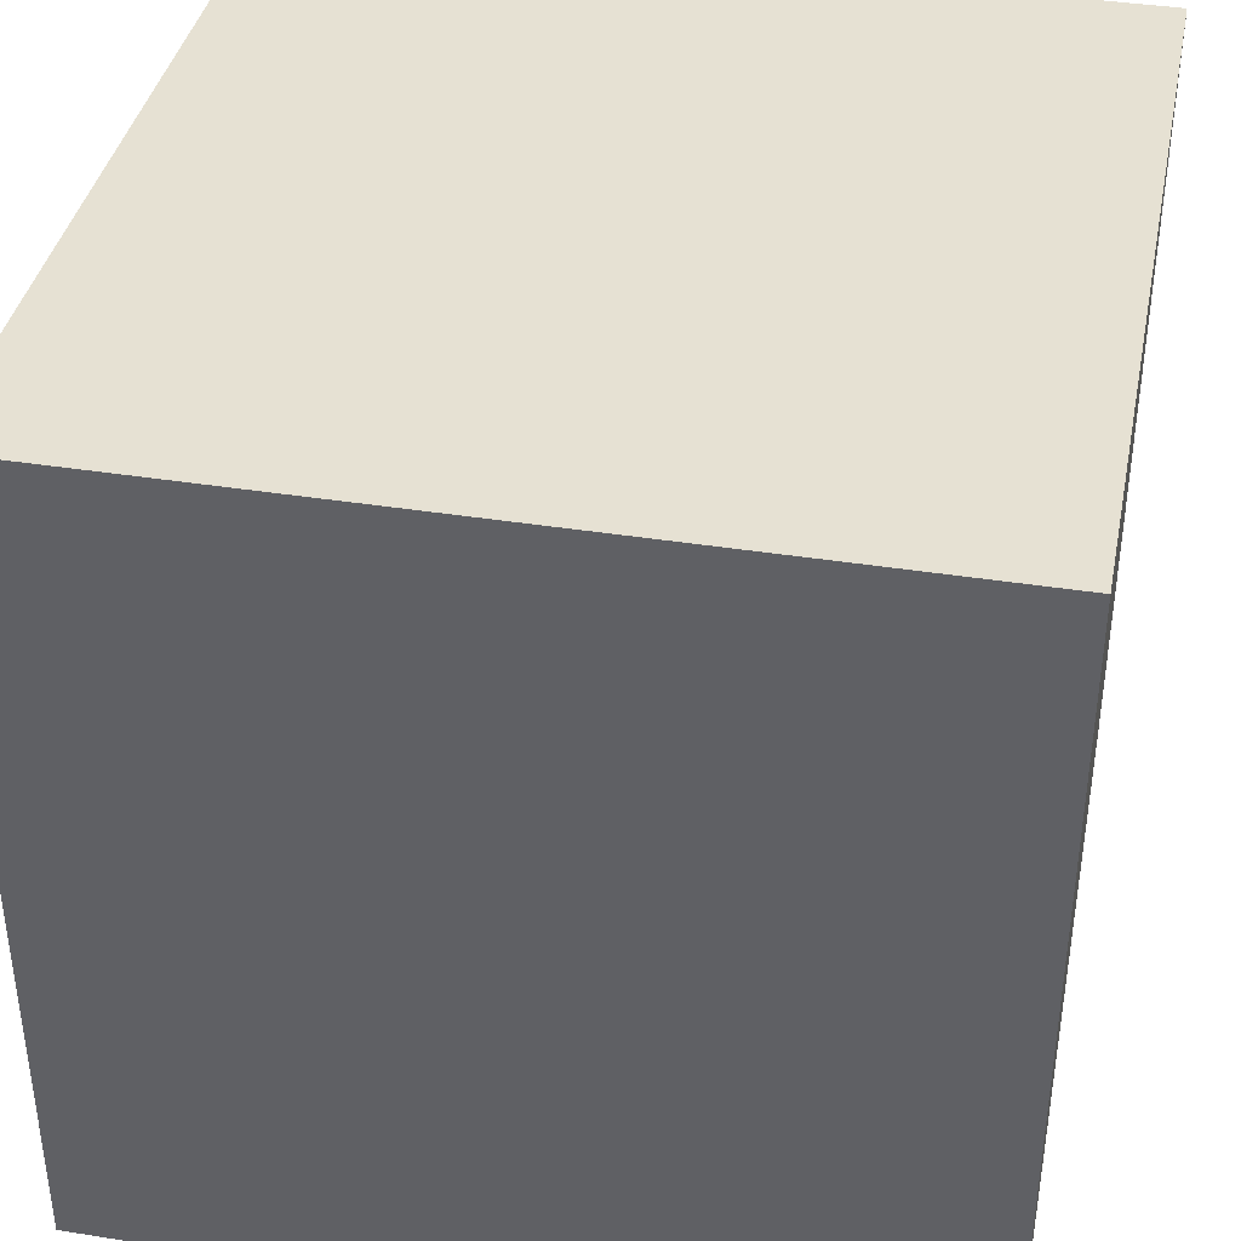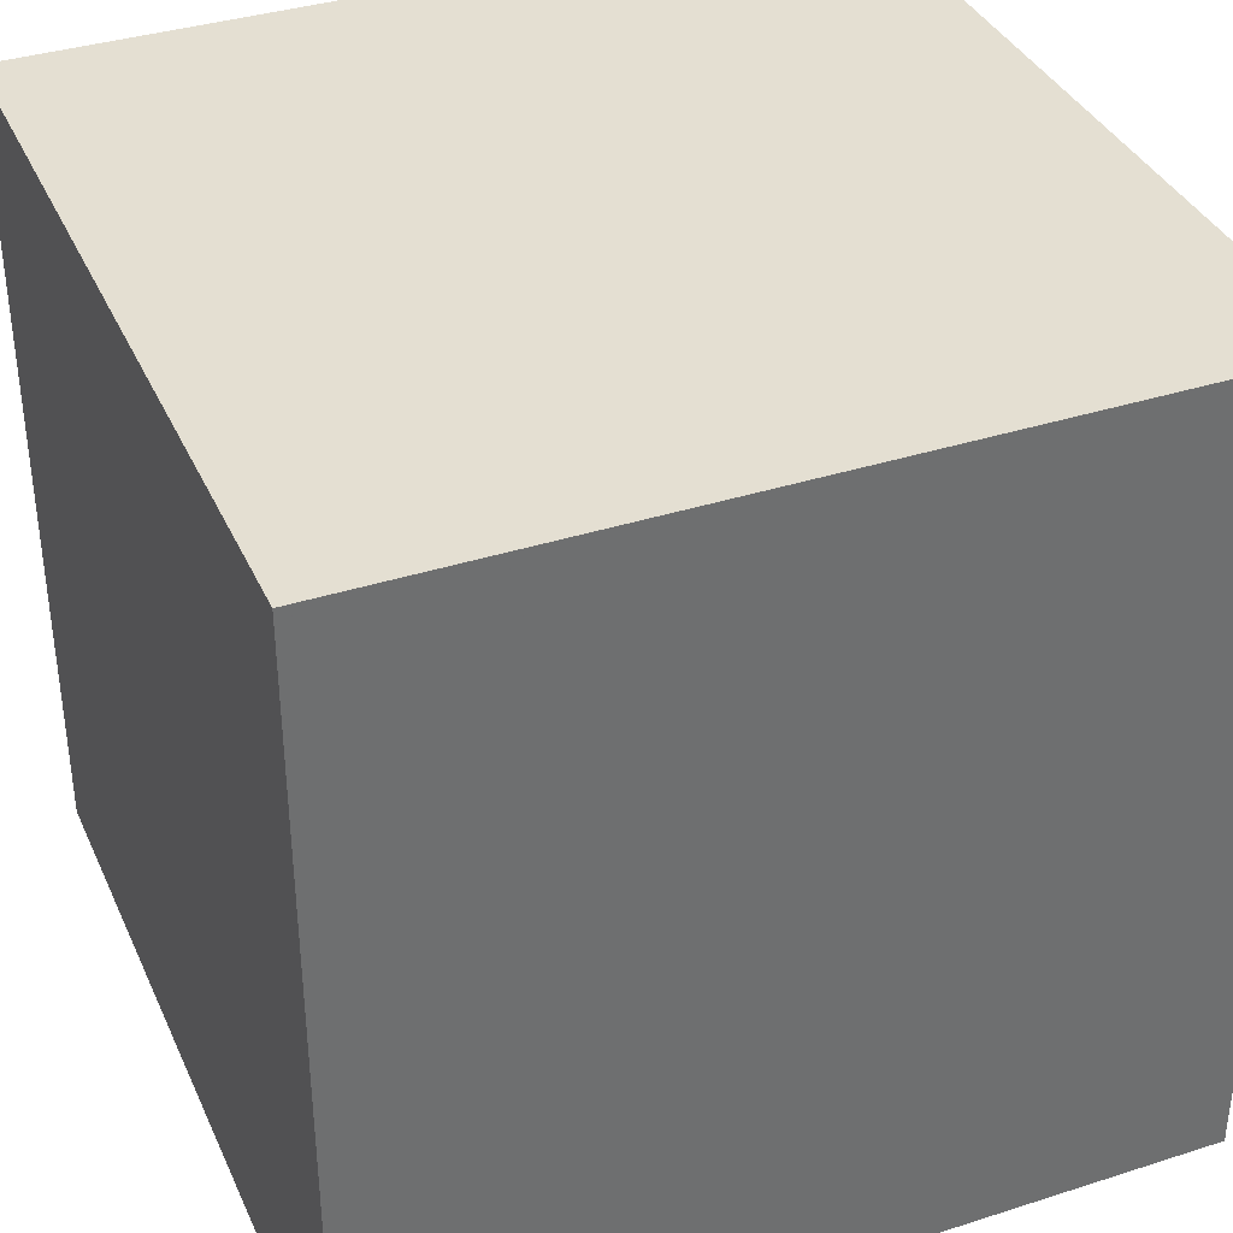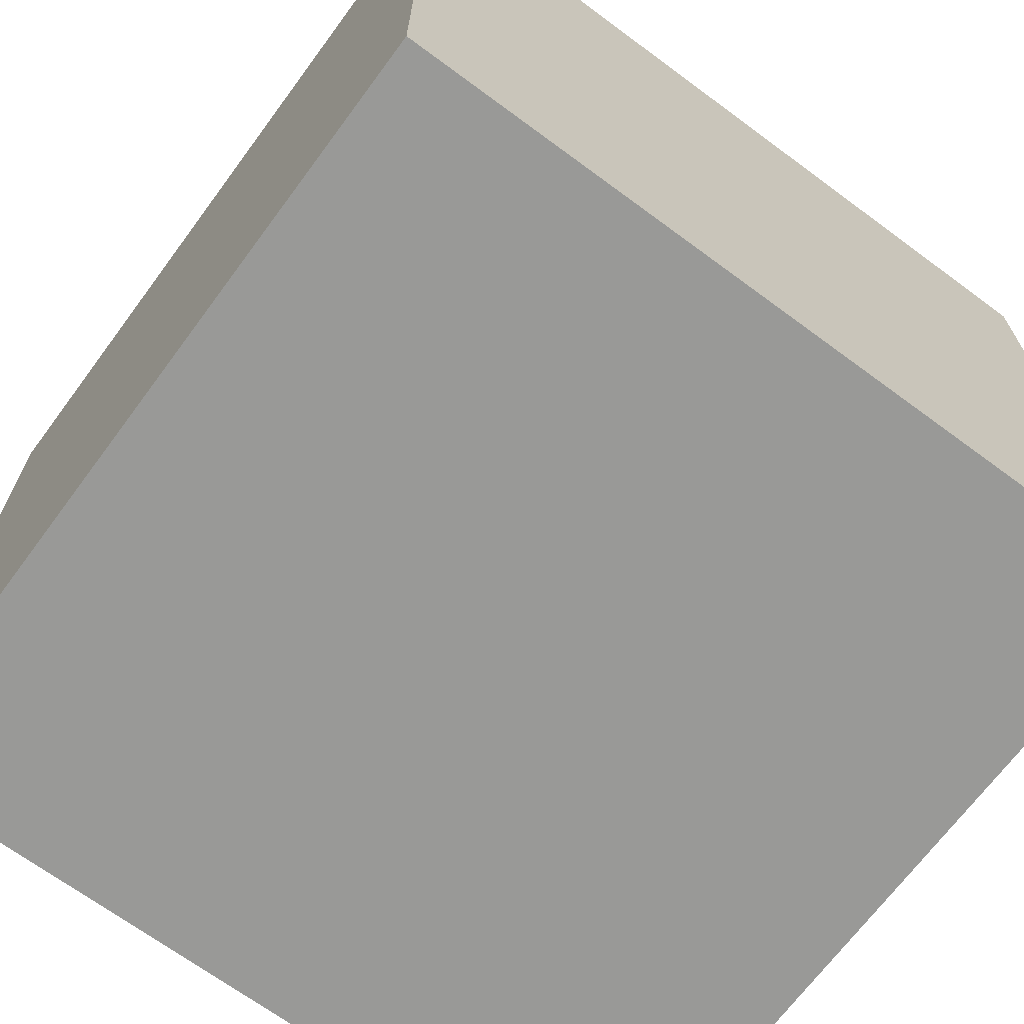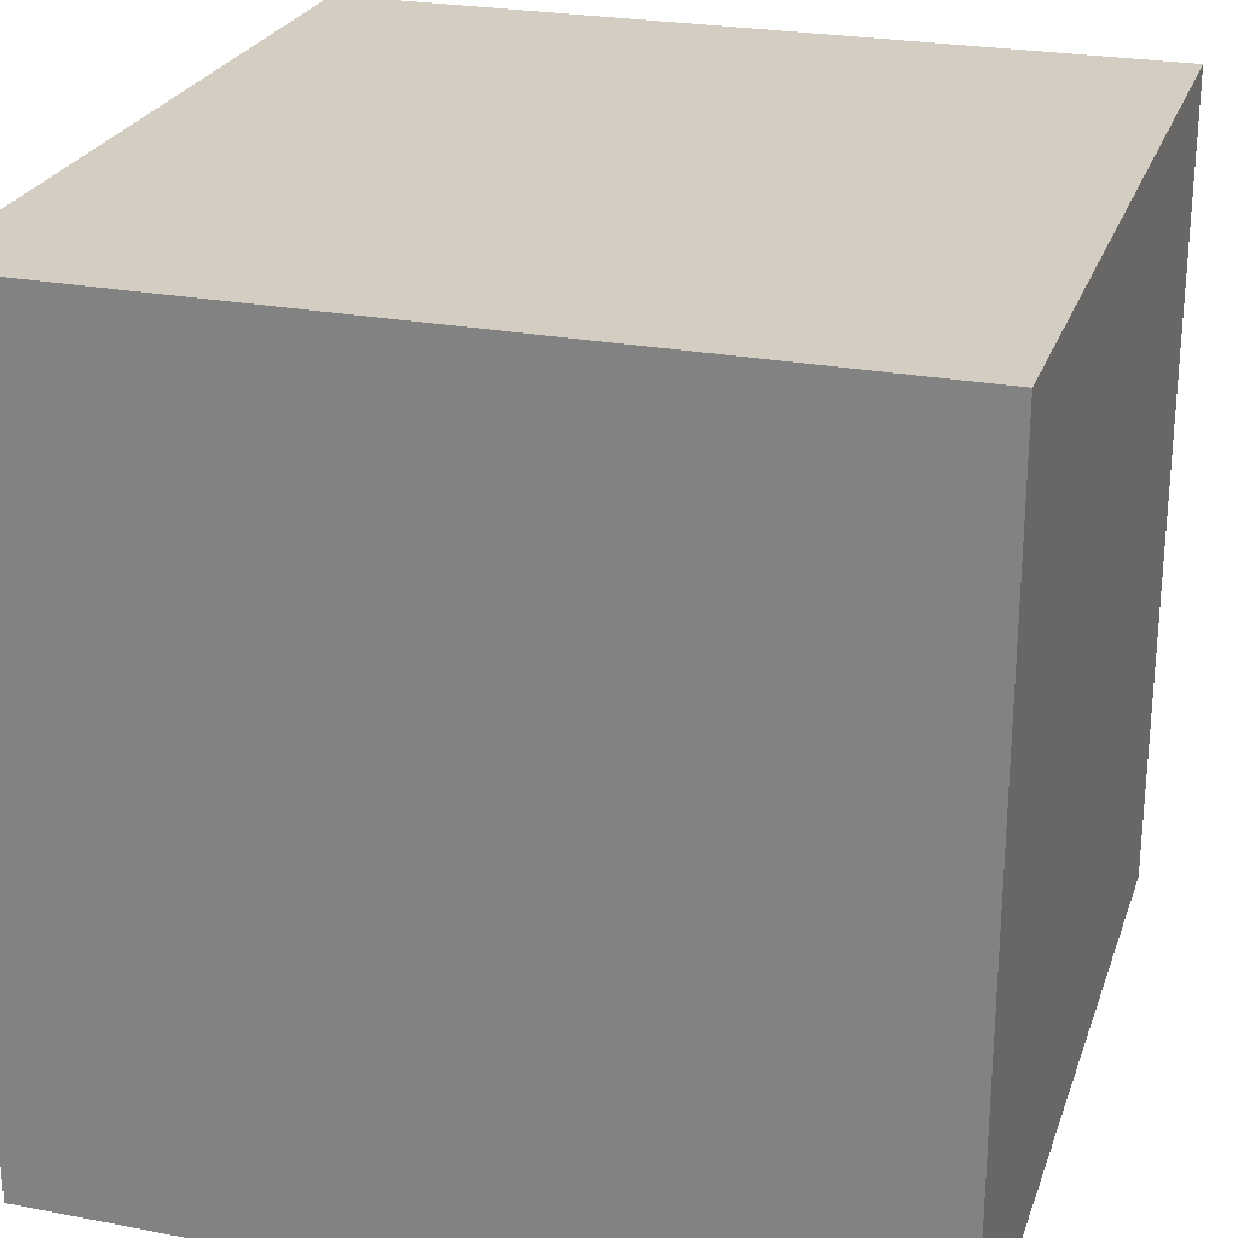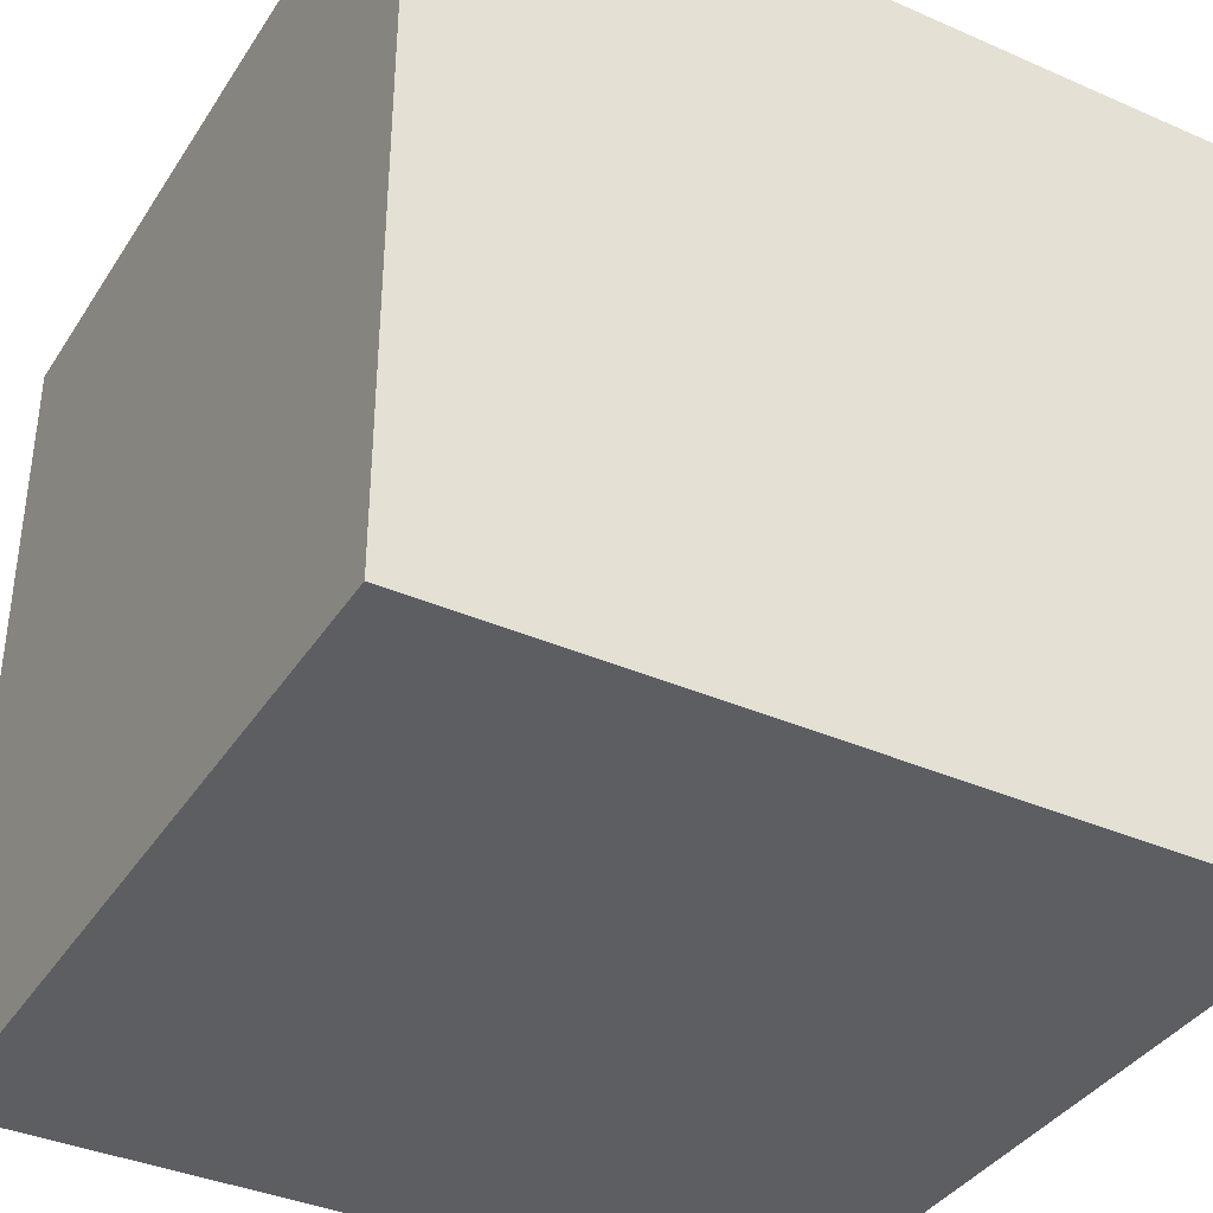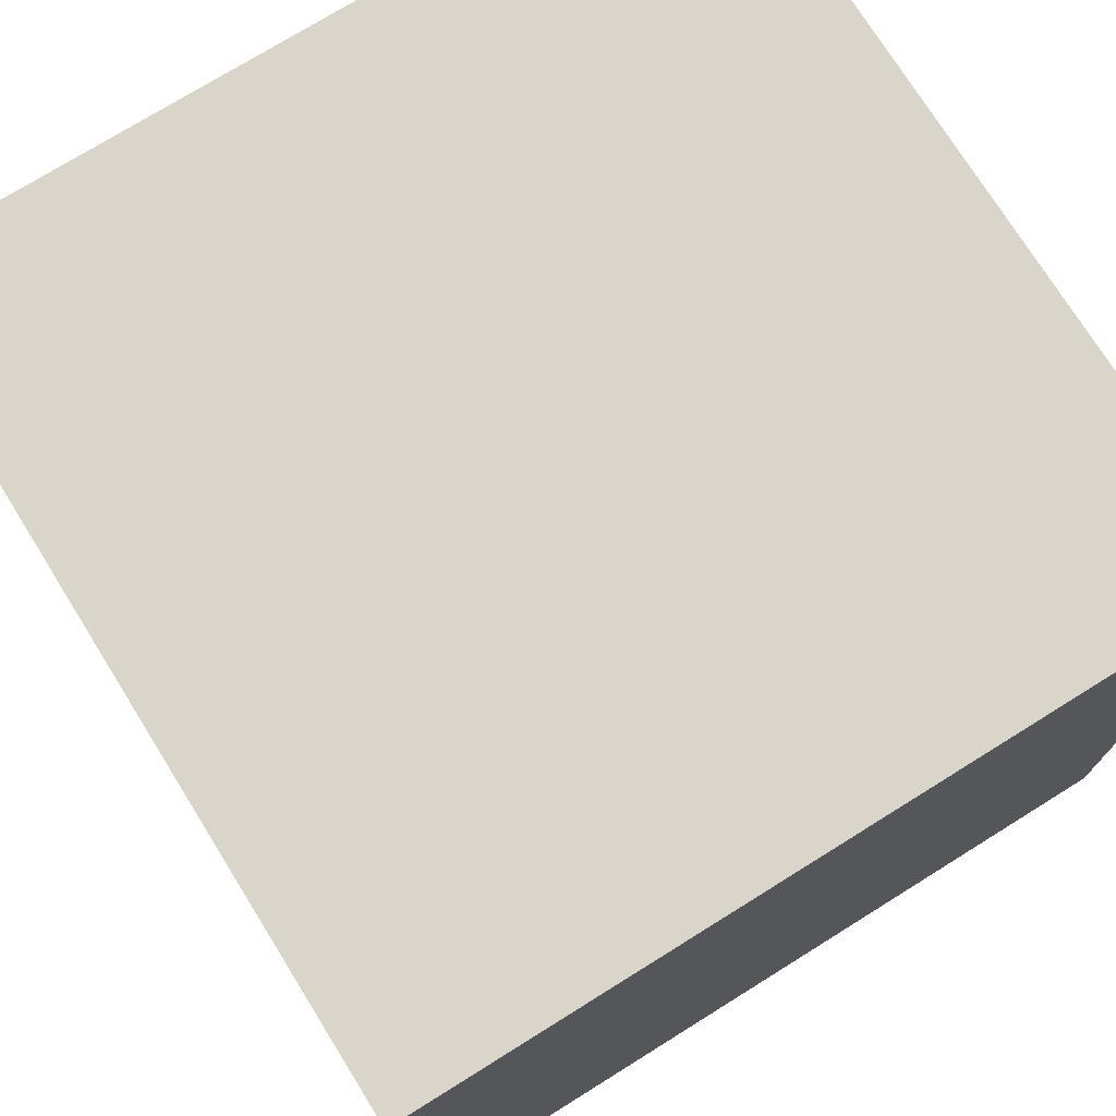
<metadata>
{"format":"obj","ext":"obj","renderer":"f3d","projection":"perspective","resolution":1024,"background":"white","views":[{"elev":38.8,"azim":-168.7,"up":"+Y"},{"elev":37.0,"azim":-22.4,"up":"+Y"},{"elev":-68.8,"azim":-126.5,"up":"+Y"},{"elev":25.3,"azim":17.1,"up":"+Y"},{"elev":-37.7,"azim":-119.2,"up":"+Y"},{"elev":74.5,"azim":-31.9,"up":"+Z"}]}
</metadata>
<code>
o Cube_Cube.001
v -1 -1 1
v -1 -1 -1
v 1 -1 -1
v 1 -1 1
v -1 1 1
v -1 1 -1
v 1 1 -1
v 1 1 1
f 5 6 1
f 6 7 2
f 7 8 3
f 8 5 4
f 1 2 4
f 8 7 5
f 6 2 1
f 7 3 2
f 8 4 3
f 5 1 4
f 2 3 4
f 7 6 5

</code>
